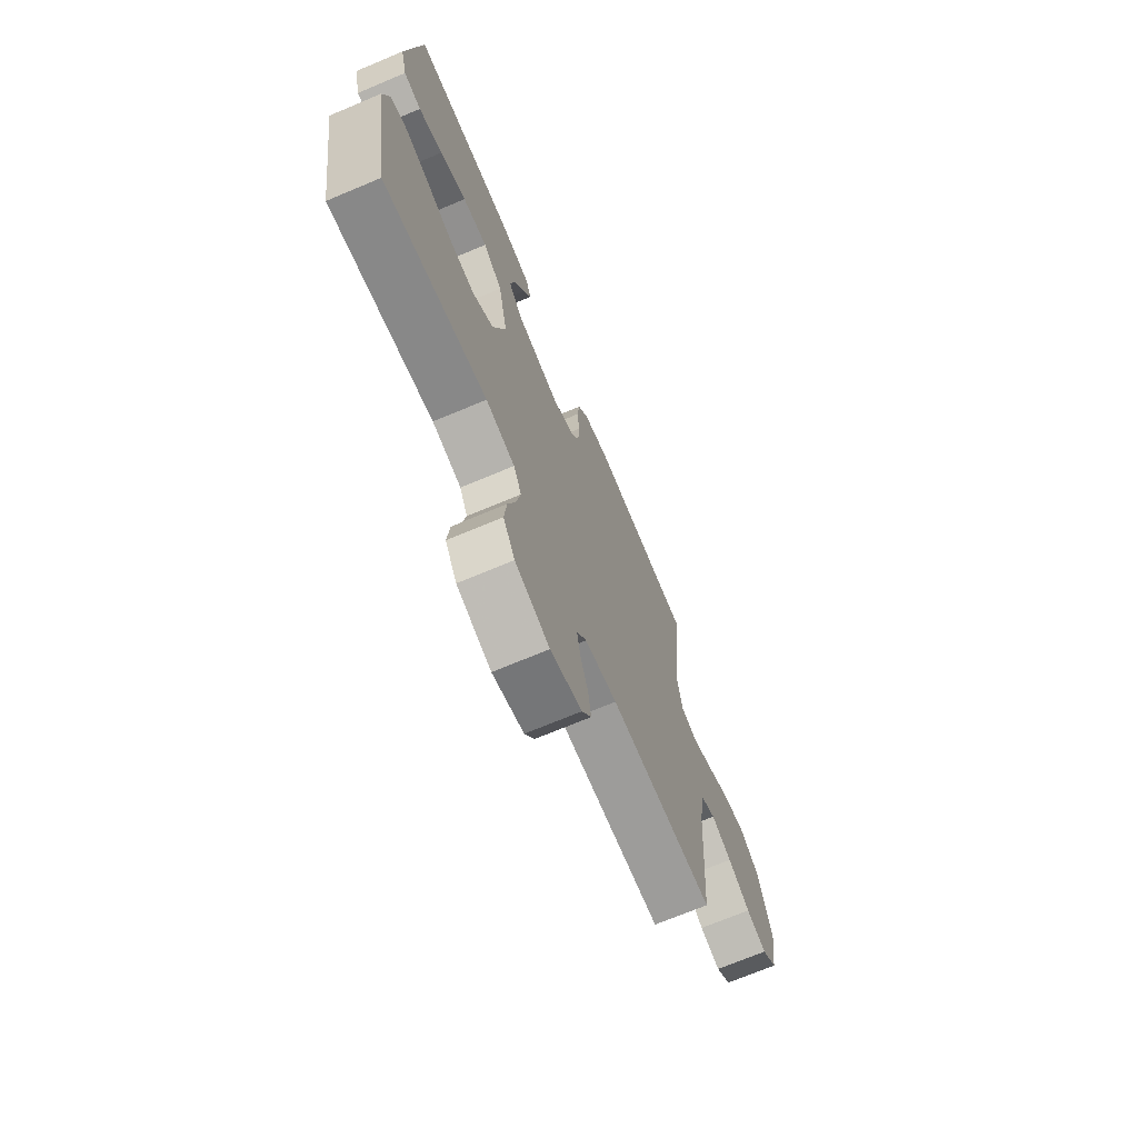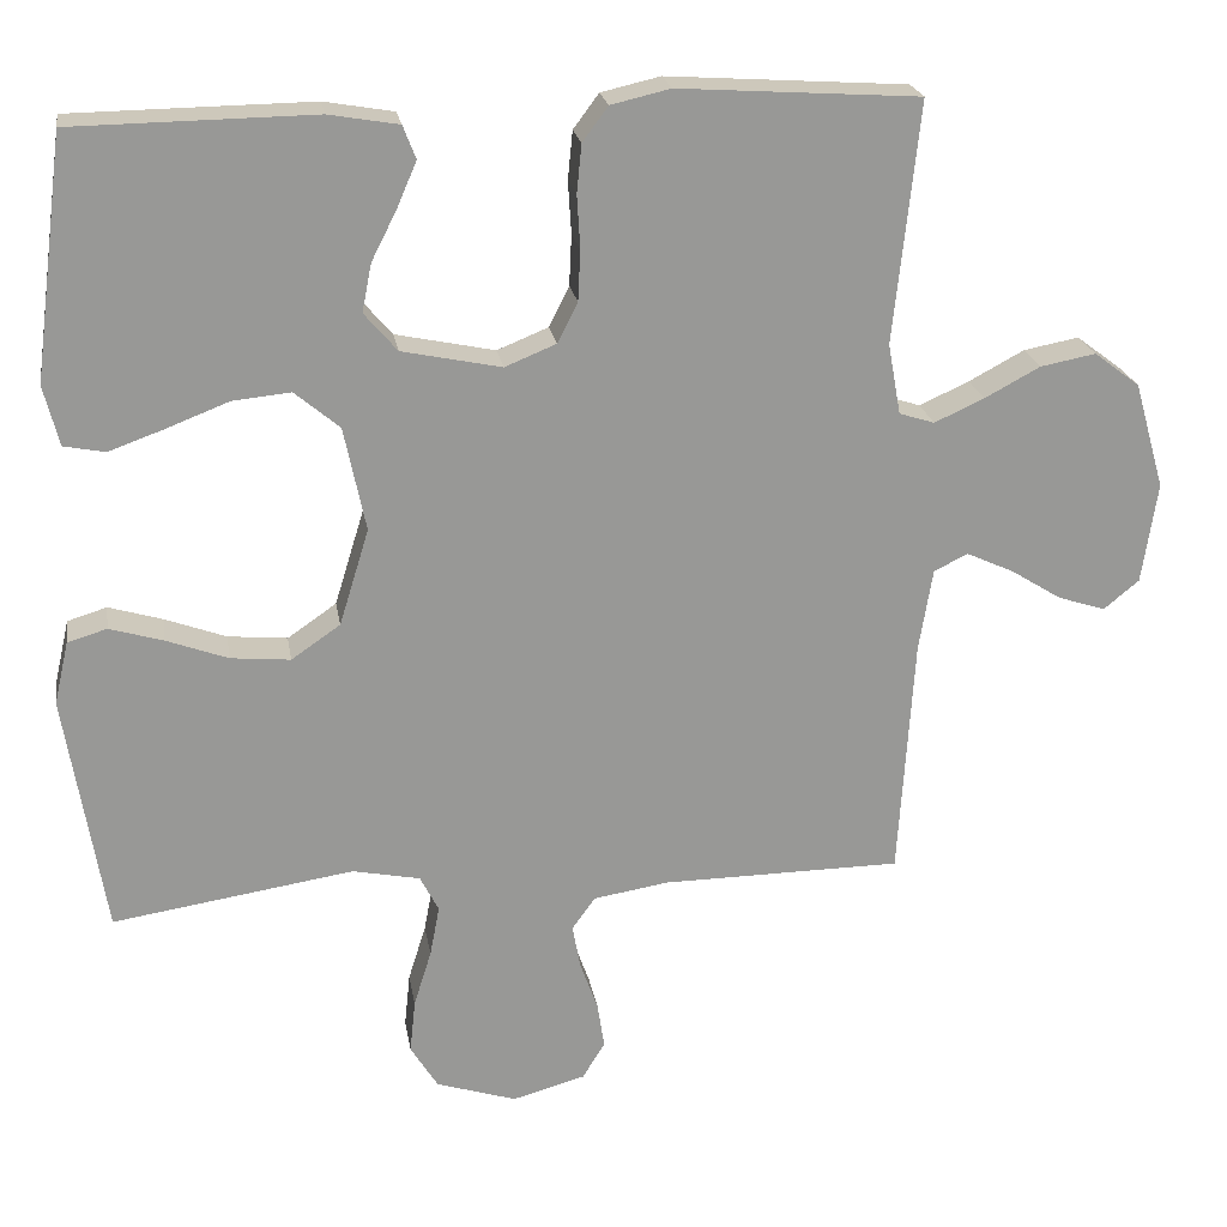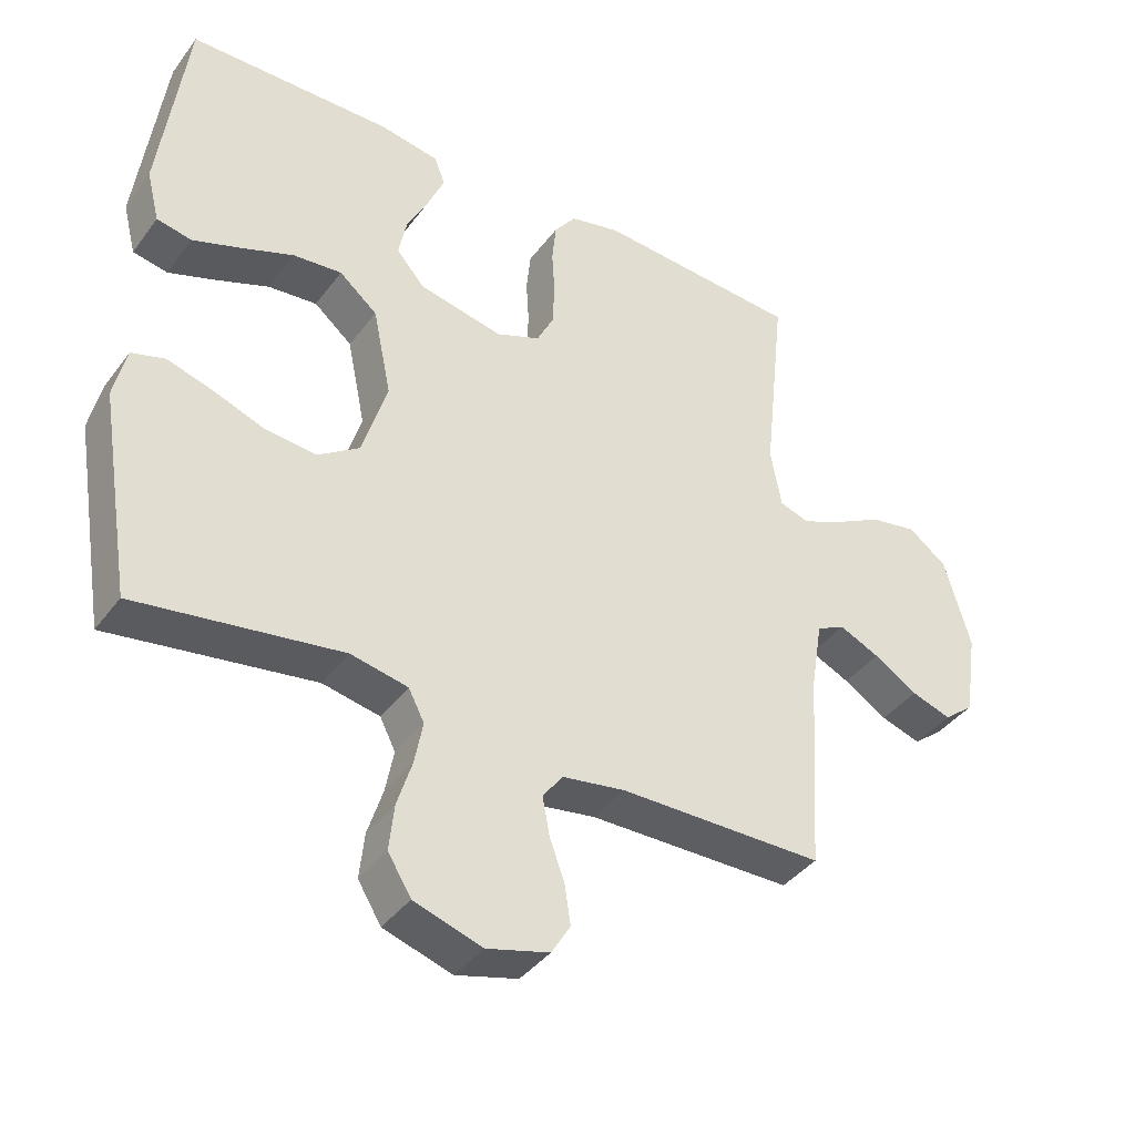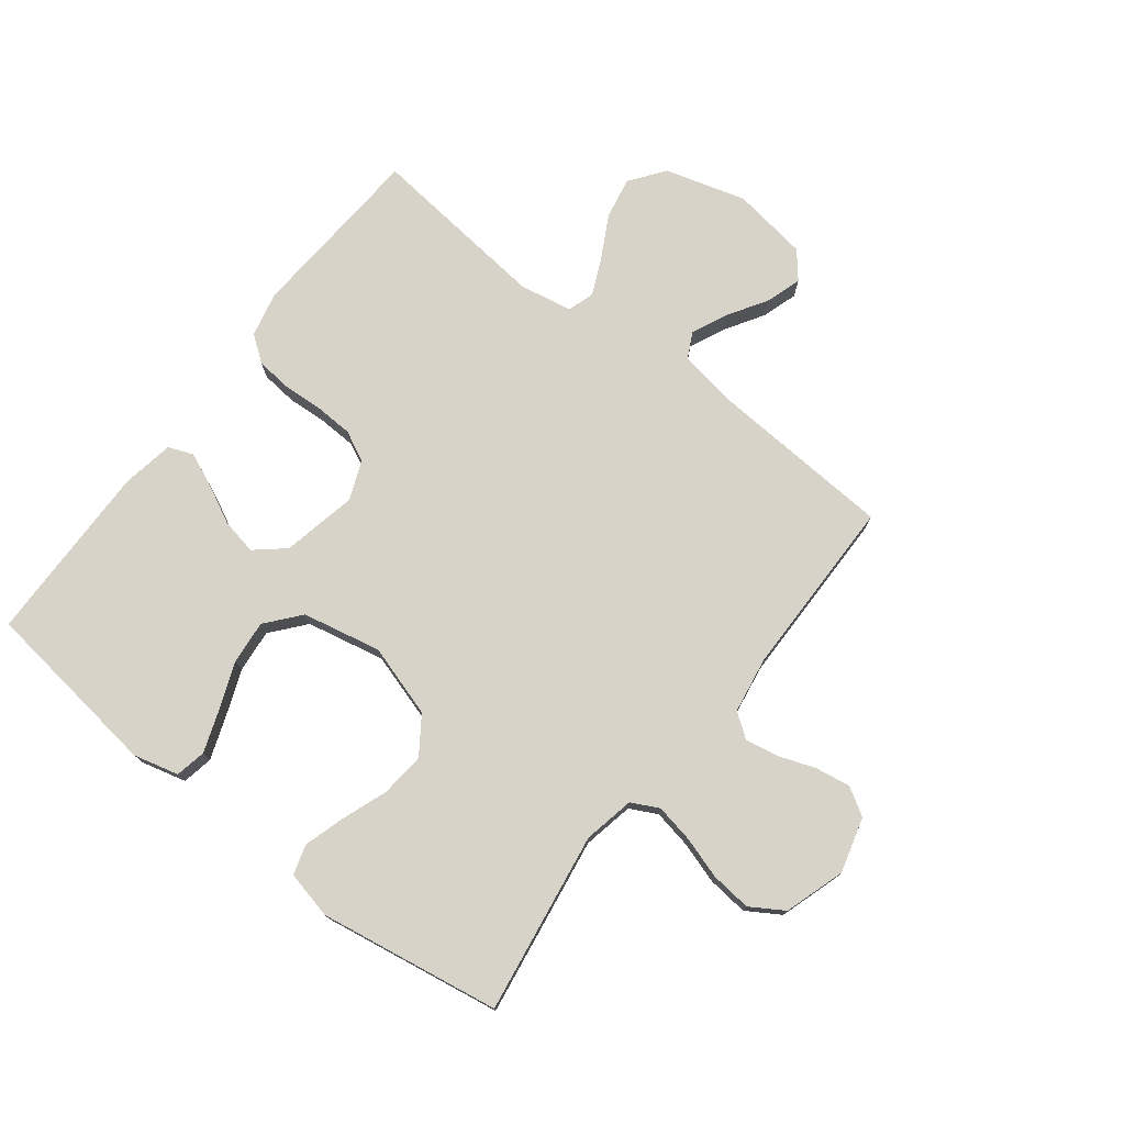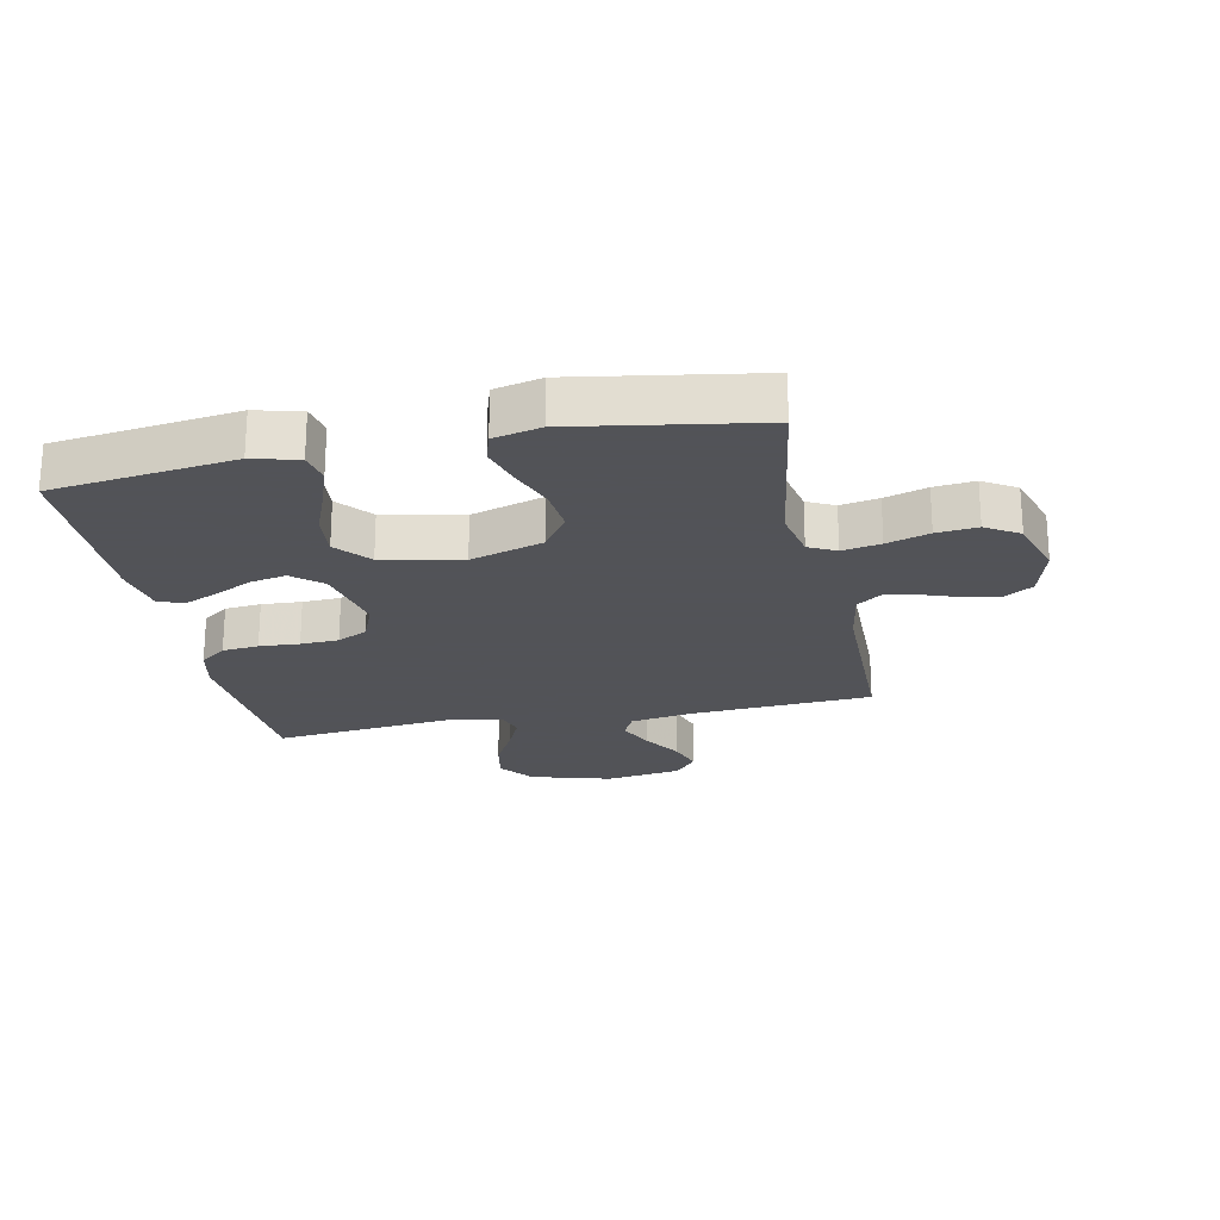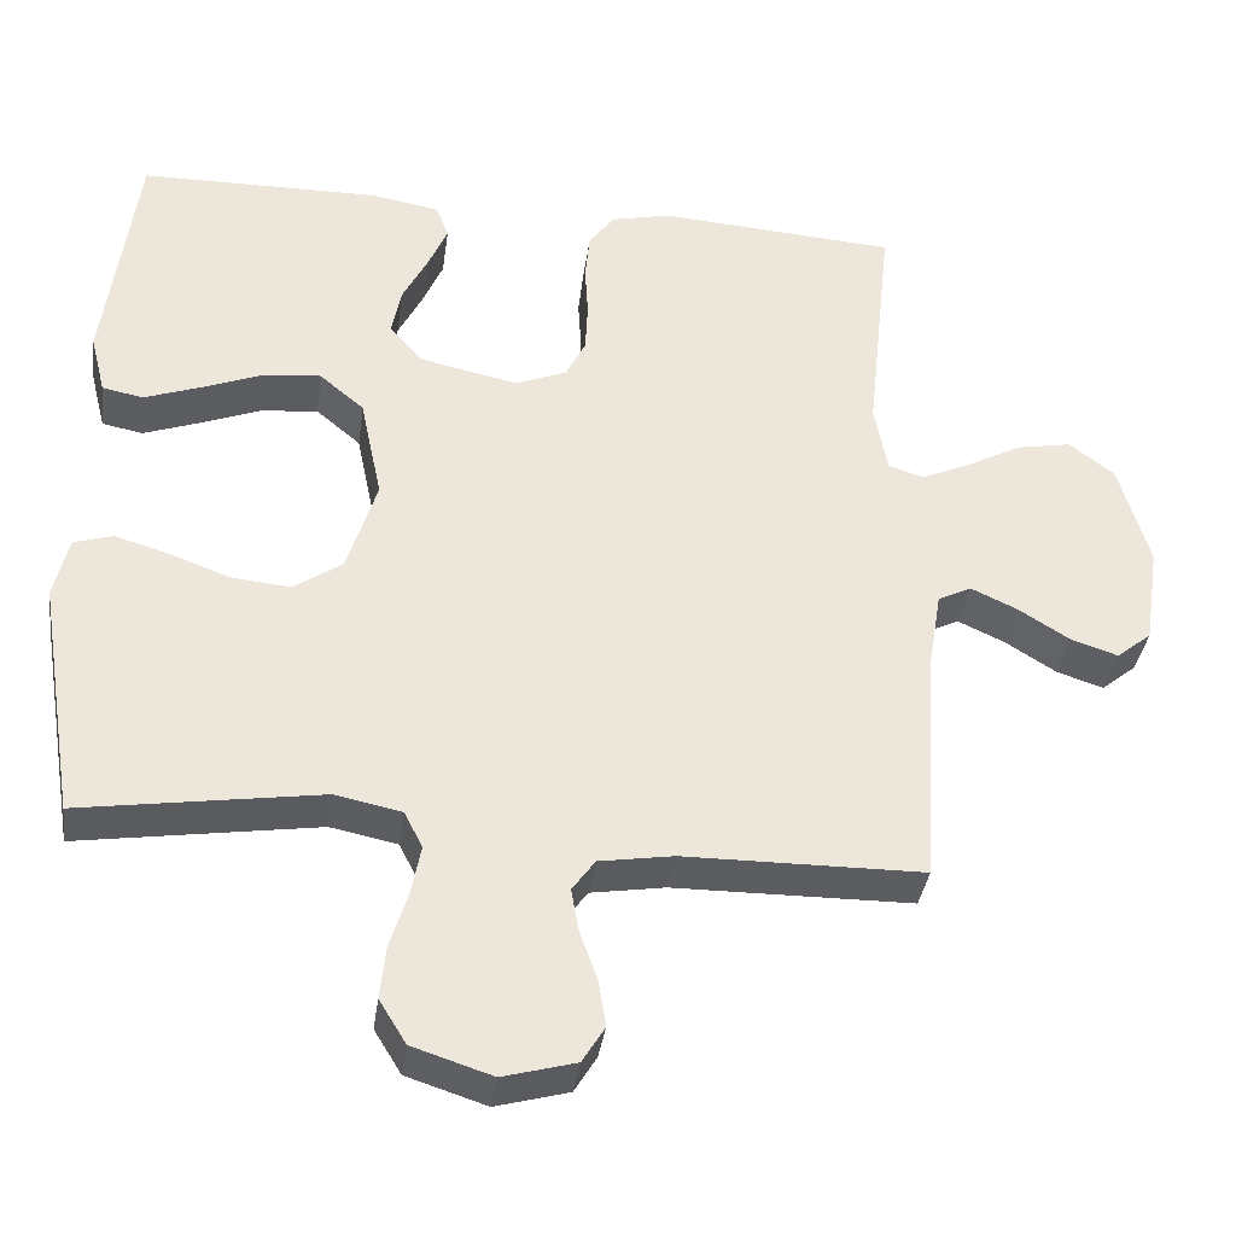
<metadata>
{"format":"obj","ext":"obj","renderer":"f3d","projection":"perspective","resolution":1024,"background":"white","views":[{"elev":-70.6,"azim":112.8,"up":"+Z"},{"elev":21.9,"azim":170.7,"up":"+Z"},{"elev":-39.8,"azim":147.1,"up":"+Z"},{"elev":75.8,"azim":127.7,"up":"+Y"},{"elev":-22.5,"azim":101.6,"up":"+Y"},{"elev":-36.6,"azim":172.1,"up":"+Z"}]}
</metadata>
<code>
v 0.5 0.07 -0.5
v 0.2 0.07 -0.454
v 0.116 0.07 -0.471
v 0.093 0.07 -0.516
v 0.105 0.07 -0.579
v 0.127 0.07 -0.649
v 0.134 0.07 -0.716
v 0.1 0.07 -0.771
v 0 0.07 -0.803
v -0.091 0.07 -0.778
v -0.119 0.07 -0.732
v -0.11 0.07 -0.674
v -0.088 0.07 -0.613
v -0.078 0.07 -0.558
v -0.107 0.07 -0.518
v -0.2 0.07 -0.503
v -0.5 0.07 -0.5
v -0.519 0.07 -0.2
v -0.536 0.07 -0.097
v -0.578 0.07 -0.076
v -0.637 0.07 -0.103
v -0.701 0.07 -0.143
v -0.76 0.07 -0.162
v -0.804 0.07 -0.126
v -0.823 0.07 0
v -0.785 0.07 0.133
v -0.728 0.07 0.176
v -0.659 0.07 0.163
v -0.59 0.07 0.126
v -0.528 0.07 0.098
v -0.484 0.07 0.112
v -0.468 0.07 0.2
v -0.5 0.07 0.5
v -0.2 0.07 0.52
v -0.126 0.07 0.503
v -0.094 0.07 0.46
v -0.088 0.07 0.4
v -0.092 0.07 0.334
v -0.089 0.07 0.271
v -0.064 0.07 0.221
v 0 0.07 0.195
v 0.124 0.07 0.221
v 0.165 0.07 0.269
v 0.153 0.07 0.329
v 0.121 0.07 0.392
v 0.097 0.07 0.448
v 0.113 0.07 0.489
v 0.2 0.07 0.504
v 0.5 0.07 0.5
v 0.539 0.07 0.2
v 0.52 0.07 0.125
v 0.469 0.07 0.115
v 0.399 0.07 0.14
v 0.322 0.07 0.17
v 0.25 0.07 0.177
v 0.194 0.07 0.13
v 0.167 0.07 0
v 0.204 0.07 -0.12
v 0.265 0.07 -0.162
v 0.339 0.07 -0.155
v 0.415 0.07 -0.127
v 0.482 0.07 -0.107
v 0.531 0.07 -0.122
v 0.549 0.07 -0.2
v 0.5 0 -0.5
v 0.2 0 -0.454
v 0.116 0 -0.471
v 0.093 0 -0.516
v 0.105 0 -0.579
v 0.127 0 -0.649
v 0.134 0 -0.716
v 0.1 0 -0.771
v 0 0 -0.803
v -0.091 0 -0.778
v -0.119 0 -0.732
v -0.11 0 -0.674
v -0.088 0 -0.613
v -0.078 0 -0.558
v -0.107 0 -0.518
v -0.2 0 -0.503
v -0.5 0 -0.5
v -0.519 0 -0.2
v -0.536 0 -0.097
v -0.578 0 -0.076
v -0.637 0 -0.103
v -0.701 0 -0.143
v -0.76 0 -0.162
v -0.804 0 -0.126
v -0.823 0 0
v -0.785 0 0.133
v -0.728 0 0.176
v -0.659 0 0.163
v -0.59 0 0.126
v -0.528 0 0.098
v -0.484 0 0.112
v -0.468 0 0.2
v -0.5 0 0.5
v -0.2 0 0.52
v -0.126 0 0.503
v -0.094 0 0.46
v -0.088 0 0.4
v -0.092 0 0.334
v -0.089 0 0.271
v -0.064 0 0.221
v 0 0 0.195
v 0.124 0 0.221
v 0.165 0 0.269
v 0.153 0 0.329
v 0.121 0 0.392
v 0.097 0 0.448
v 0.113 0 0.489
v 0.2 0 0.504
v 0.5 0 0.5
v 0.539 0 0.2
v 0.52 0 0.125
v 0.469 0 0.115
v 0.399 0 0.14
v 0.322 0 0.17
v 0.25 0 0.177
v 0.194 0 0.13
v 0.167 0 0
v 0.204 0 -0.12
v 0.265 0 -0.162
v 0.339 0 -0.155
v 0.415 0 -0.127
v 0.482 0 -0.107
v 0.531 0 -0.122
v 0.549 0 -0.2
f 63 64 1 2
f 60 61 62 63
f 60 63 2 3
f 59 60 3
f 58 59 3 4
f 57 58 4
f 51 52 53 54
f 49 50 51 54
f 49 54 55
f 48 49 55 56
f 44 45 46 47
f 44 47 48
f 43 44 48 56
f 35 36 37 38
f 35 38 39
f 32 33 34 35
f 31 32 35 39
f 26 27 28 29
f 26 29 30
f 25 26 30
f 24 25 30 31
f 21 22 23 24
f 20 21 24 31
f 16 17 18
f 15 16 18 19
f 10 11 12 13
f 10 13 14
f 9 10 14
f 8 9 14
f 5 6 7 8
f 4 5 8 14
f 57 4 14 15
f 42 43 56 57
f 41 42 57 15
f 20 31 39 40
f 19 20 40 41
f 15 19 41
f 66 65 128 127
f 127 126 125 124
f 67 66 127 124
f 67 124 123
f 68 67 123 122
f 68 122 121
f 118 117 116 115
f 118 115 114 113
f 119 118 113
f 120 119 113 112
f 111 110 109 108
f 112 111 108
f 120 112 108 107
f 102 101 100 99
f 103 102 99
f 99 98 97 96
f 103 99 96 95
f 93 92 91 90
f 94 93 90
f 94 90 89
f 95 94 89 88
f 88 87 86 85
f 95 88 85 84
f 82 81 80
f 83 82 80 79
f 77 76 75 74
f 78 77 74
f 78 74 73
f 78 73 72
f 72 71 70 69
f 78 72 69 68
f 79 78 68 121
f 121 120 107 106
f 79 121 106 105
f 104 103 95 84
f 105 104 84 83
f 105 83 79
f 1 65 66 2
f 2 66 67 3
f 3 67 68 4
f 4 68 69 5
f 5 69 70 6
f 6 70 71 7
f 7 71 72 8
f 8 72 73 9
f 9 73 74 10
f 10 74 75 11
f 11 75 76 12
f 12 76 77 13
f 13 77 78 14
f 14 78 79 15
f 15 79 80 16
f 16 80 81 17
f 17 81 82 18
f 18 82 83 19
f 19 83 84 20
f 20 84 85 21
f 21 85 86 22
f 22 86 87 23
f 23 87 88 24
f 24 88 89 25
f 25 89 90 26
f 26 90 91 27
f 27 91 92 28
f 28 92 93 29
f 29 93 94 30
f 30 94 95 31
f 31 95 96 32
f 32 96 97 33
f 33 97 98 34
f 34 98 99 35
f 35 99 100 36
f 36 100 101 37
f 37 101 102 38
f 38 102 103 39
f 39 103 104 40
f 40 104 105 41
f 41 105 106 42
f 42 106 107 43
f 43 107 108 44
f 44 108 109 45
f 45 109 110 46
f 46 110 111 47
f 47 111 112 48
f 48 112 113 49
f 49 113 114 50
f 50 114 115 51
f 51 115 116 52
f 52 116 117 53
f 53 117 118 54
f 54 118 119 55
f 55 119 120 56
f 56 120 121 57
f 57 121 122 58
f 58 122 123 59
f 59 123 124 60
f 60 124 125 61
f 61 125 126 62
f 62 126 127 63
f 63 127 128 64
f 64 128 65 1

</code>
